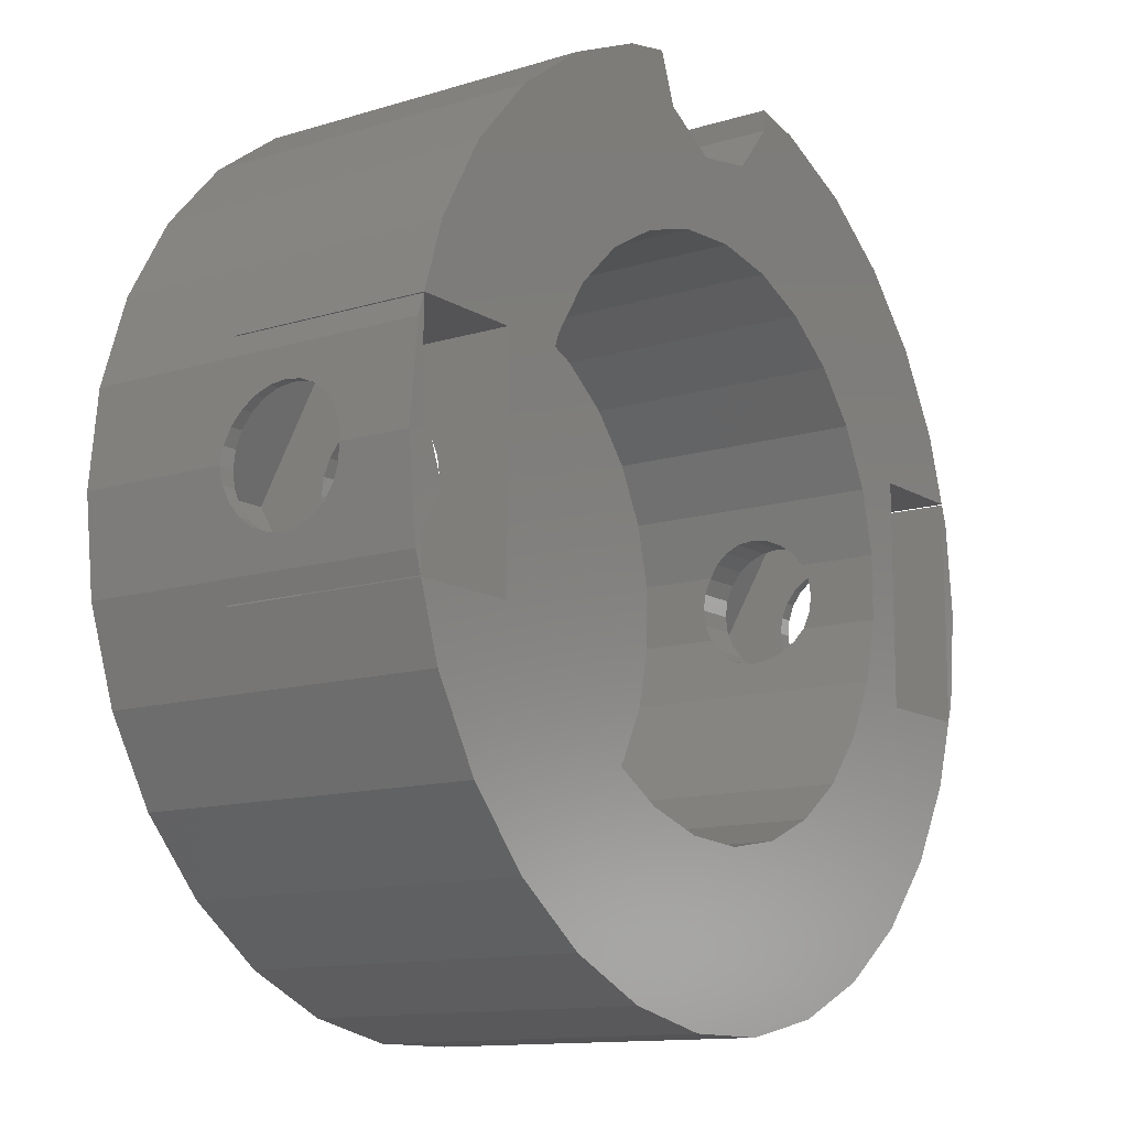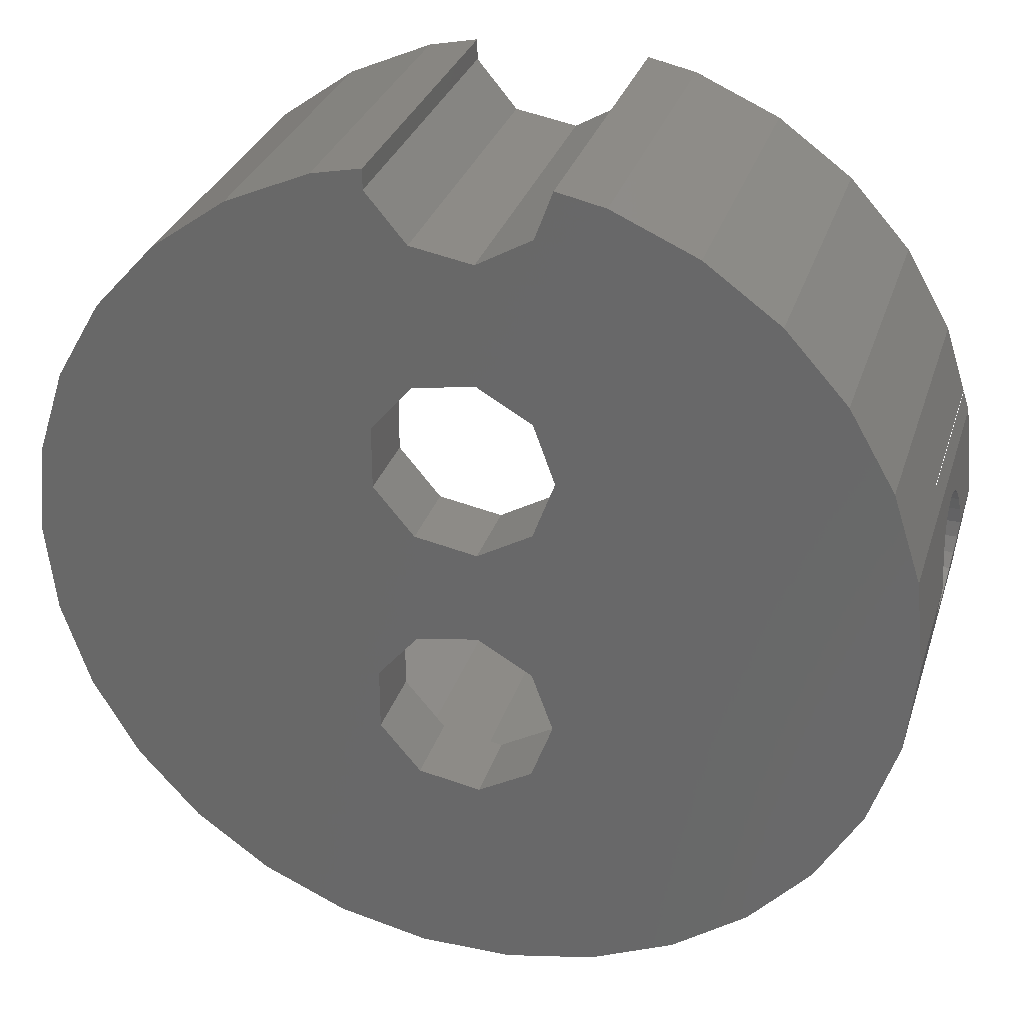
<metadata>
{"format":"stl","ext":"stl","renderer":"f3d","projection":"perspective","resolution":1024,"background":"white","views":[{"elev":-12.5,"azim":125.6,"up":"+Y"},{"elev":30.8,"azim":16.5,"up":"+Y"}]}
</metadata>
<code>
# stl→obj: 396 verts, 812 faces
v 2.8 4.2 8
v 2.145 6 10.41
v 2.145 6 8
v 2.8 4.2 10.41
v -2.631 3.242 10.41
v -2.631 5.158 8
v -2.631 5.158 10.41
v -2.631 3.242 8
v -1.4 6.625 8
v 0.4862 6.957 10.41
v -1.4 6.625 10.41
v 0.4862 6.957 8
v 2.145 2.4 8
v 2.145 2.4 10.41
v 0.4862 1.443 10.41
v 0.4862 1.443 8
v -1.4 1.775 10.41
v -1.4 1.775 8
v 2.8 -4.2 8
v 2.145 -2.4 10.41
v 2.145 -2.4 8
v 2.8 -4.2 10.41
v -2.631 -5.158 10.41
v -2.631 -3.242 8
v -2.631 -3.242 10.41
v -2.631 -5.158 8
v -1.4 -1.775 8
v 0.4862 -1.443 10.41
v -1.4 -1.775 10.41
v 0.4862 -1.443 8
v 2.145 -6 8
v 0.4862 -6.957 10.41
v 2.145 -6 10.41
v 0.4862 -6.957 8
v -1.4 -6.625 10.41
v -1.4 -6.625 8
v -2.631 12.44 10.41
v -2.631 13.07 0
v -2.631 13.07 10.41
v -2.631 12.44 0
v 2.145 11.6 0
v 0.4862 10.64 10.41
v 2.145 11.6 10.41
v 0.4862 10.64 0
v -1.4 10.98 10.41
v -1.4 10.98 0
v 2.675 13.06 10.41
v 2.675 13.06 0
v -13.35 0.4918 2.165
v -12.91 0 2.1
v -12.91 0.4918 2.165
v -13.4 0 2.1
v -9.61 0.4918 2.165
v -8.343 0 2.1
v -8.343 0.4918 2.165
v -9.61 0 2.1
v -12.91 0 5.9
v -13.35 0.4918 5.835
v -12.91 0.4918 5.835
v -13.4 0 5.9
v -9.61 0 5.9
v -8.343 0.4918 5.835
v -8.343 0 5.9
v -9.61 0.4918 5.835
v -13.2 1.9 4
v -12.91 1.882 3.863
v -12.91 1.9 4
v -13.21 1.835 3.508
v -12.91 1.835 3.508
v -8.139 1.835 3.508
v -9.61 1.9 4
v -9.61 1.835 3.508
v -8.124 1.9 4
v -12.91 1.343 2.656
v -13.23 1.645 3.05
v -13.26 1.343 2.656
v -12.91 1.645 3.05
v -8.256 1.343 2.656
v -9.61 1.645 3.05
v -9.61 1.343 2.656
v -8.184 1.645 3.05
v -13.3 0.95 2.355
v -12.91 0.95 2.355
v -9.61 0.95 2.355
v -8.343 0.95 2.355
v -13.23 1.645 4.95
v -12.91 1.343 5.343
v -13.26 1.343 5.343
v -12.91 1.645 4.95
v -9.61 1.645 4.95
v -8.256 1.343 5.343
v -9.61 1.343 5.343
v -8.184 1.645 4.95
v -12.91 0.95 5.645
v -13.3 0.95 5.645
v -8.343 0.95 5.645
v -9.61 0.95 5.645
v -8.343 0.9752 5.626
v -13.21 1.835 4.492
v -12.91 1.835 4.492
v -9.61 1.835 4.492
v -8.139 1.835 4.492
v -12.91 -0.95 2.355
v -13.26 -1.343 2.656
v -12.91 -1.343 2.656
v -13.3 -0.95 2.355
v -8.343 -0.95 2.355
v -9.61 -0.95 2.355
v -8.343 -0.9752 2.374
v -9.61 -1.343 2.656
v -8.256 -1.343 2.656
v -12.91 -0.4918 2.165
v -13.35 -0.4918 2.165
v -9.61 -0.4918 2.165
v -8.343 -0.4918 2.165
v -13.23 -1.645 4.95
v -12.91 -1.343 5.343
v -12.91 -1.645 4.95
v -13.26 -1.343 5.343
v -9.61 -1.645 4.95
v -8.256 -1.343 5.343
v -8.184 -1.645 4.95
v -9.61 -1.343 5.343
v -8.343 0.9752 2.374
v -12.91 -1.882 3.863
v -13.2 -1.9 4
v -12.91 -1.9 4
v -13.21 -1.835 3.508
v -12.91 -1.835 3.508
v -8.139 -1.835 3.508
v -9.61 -1.9 4
v -8.124 -1.9 4
v -9.61 -1.835 3.508
v -9.61 -1.645 3.05
v -8.184 -1.645 3.05
v -13.23 -1.645 3.05
v -12.91 -1.645 3.05
v -13.21 -1.835 4.492
v -12.91 -1.835 4.492
v -9.61 -1.835 4.492
v -8.139 -1.835 4.492
v -12.91 -0.95 5.645
v -13.3 -0.95 5.645
v -8.343 -0.9752 5.626
v -9.61 -0.95 5.645
v -8.343 -0.95 5.645
v -13.35 -0.4918 5.835
v -12.91 -0.4918 5.835
v -9.61 -0.4918 5.835
v -8.343 -0.4918 5.835
v -12.91 3.393 5.991
v -9.61 3.421 5.975
v -9.61 0 7.95
v -12.91 0 7.95
v -12.9 3.421 5.975
v -9.61 3.421 2.025
v -12.9 3.421 0
v -9.61 3.421 0
v -12.91 -3.393 5.991
v -9.61 -3.421 5.975
v -12.9 -3.421 5.975
v -9.61 0 0.05
v -9.61 -3.421 2.025
v -12.91 3.393 2.991
v -12.91 -3.393 2.991
v -12.9 -3.421 0
v -9.61 -3.421 0
v -12.91 3.393 0
v -12.91 -3.393 0
v 12.91 0 5.9
v 13.35 0.4918 5.835
v 13.4 0 5.9
v 12.91 0.4918 5.835
v 8.4 0 5.9
v 9.61 0.4918 5.835
v 9.61 0 5.9
v 8.343 0.4918 5.835
v 12.91 0 2.1
v 13.35 0.4918 2.165
v 12.91 0.4918 2.165
v 13.4 0 2.1
v 9.61 0.4918 2.165
v 8.4 0 2.1
v 9.61 0 2.1
v 8.343 0.4918 2.165
v 13.2 1.9 4
v 12.91 1.835 4.492
v 12.91 1.9 4
v 13.21 1.835 4.492
v 9.61 1.9 4
v 8.185 1.835 4.492
v 8.178 1.9 4
v 9.61 1.835 4.492
v 13.23 1.645 4.95
v 12.91 1.343 5.343
v 12.91 1.645 4.95
v 13.26 1.343 5.343
v 9.61 1.645 4.95
v 8.243 1.343 5.343
v 8.208 1.645 4.95
v 9.61 1.343 5.343
v 13.3 0.95 5.645
v 12.91 0.95 5.645
v 9.61 0.95 5.645
v 8.289 0.95 5.645
v 12.91 1.343 2.656
v 13.23 1.645 3.05
v 12.91 1.645 3.05
v 13.26 1.343 2.656
v 8.243 1.343 2.656
v 9.61 1.645 3.05
v 8.208 1.645 3.05
v 9.61 1.343 2.656
v 12.91 0.95 2.355
v 13.3 0.95 2.355
v 8.289 0.95 2.355
v 9.61 0.95 2.355
v 13.21 1.835 3.508
v 12.91 1.835 3.508
v 9.61 1.835 3.508
v 8.185 1.835 3.508
v 12.91 -0.95 5.645
v 13.26 -1.343 5.343
v 12.91 -1.343 5.343
v 13.3 -0.95 5.645
v 9.61 -1.343 5.343
v 8.289 -0.95 5.645
v 9.61 -0.95 5.645
v 8.243 -1.343 5.343
v 12.91 -0.4918 5.835
v 13.35 -0.4918 5.835
v 8.343 -0.4918 5.835
v 9.61 -0.4918 5.835
v 12.91 -1.343 2.656
v 13.23 -1.645 3.05
v 13.26 -1.343 2.656
v 12.91 -1.645 3.05
v 8.243 -1.343 2.656
v 9.61 -1.645 3.05
v 9.61 -1.343 2.656
v 8.208 -1.645 3.05
v 9.61 1.882 3.863
v 13.2 -1.9 4
v 12.91 -1.835 4.492
v 13.21 -1.835 4.492
v 12.91 -1.9 4
v 9.61 -1.9 4
v 8.185 -1.835 4.492
v 9.61 -1.835 4.492
v 8.178 -1.9 4
v 9.61 -1.645 4.95
v 8.208 -1.645 4.95
v 13.23 -1.645 4.95
v 12.91 -1.645 4.95
v 13.21 -1.835 3.508
v 12.91 -1.835 3.508
v 9.61 -1.835 3.508
v 8.185 -1.835 3.508
v 12.91 -0.95 2.355
v 13.3 -0.95 2.355
v 8.289 -0.95 2.355
v 9.61 -0.95 2.355
v 13.35 -0.4918 2.165
v 12.91 -0.4918 2.165
v 9.61 -0.4918 2.165
v 8.343 -0.4918 2.165
v 9.61 -1.882 3.863
v 9.61 0 7.95
v 12.91 3.393 5.991
v 12.91 0 7.95
v 9.61 3.421 5.975
v 12.9 3.421 5.975
v 9.61 3.421 2.975
v 12.9 3.421 0
v 9.61 3.421 0
v 9.61 -3.421 5.975
v 9.61 -3.421 2.975
v 12.91 -3.393 5.991
v 12.9 -3.421 5.975
v 12.91 3.393 2.009
v 12.91 0 0.05
v 12.91 -3.393 2.009
v 12.9 -3.421 0
v 9.61 -3.421 0
v 12.91 3.393 0
v 12.91 -3.393 0
v 13.11 2.786 10.41
v 13.11 2.786 0
v 13.4 0 10.41
v 13.4 0 0
v -13.11 2.786 0
v -13.11 2.786 10.41
v -13.4 0 0
v -13.4 0 10.41
v -1.401 -13.33 0
v 1.401 -13.33 10.41
v -1.401 -13.33 10.41
v 1.401 -13.33 0
v 8.966 9.958 0
v 6.7 11.6 10.41
v 8.966 9.958 10.41
v 6.7 11.6 0
v 4.141 12.74 10.41
v 4.141 12.74 0
v -6.7 11.6 0
v -8.966 9.958 10.41
v -6.7 11.6 10.41
v -8.966 9.958 0
v -4.141 12.74 0
v -4.141 12.74 10.41
v 10.84 -7.876 10.41
v 12.24 -5.45 0
v 12.24 -5.45 10.41
v 10.84 -7.876 0
v 12.24 5.45 10.41
v 10.84 7.876 0
v 10.84 7.876 10.41
v 12.24 5.45 0
v -12.24 5.45 0
v -10.84 7.876 10.41
v -10.84 7.876 0
v -12.24 5.45 10.41
v 13.11 -2.786 10.41
v 8.966 -9.958 10.41
v 6.7 -11.6 10.41
v 4.141 -12.74 10.41
v -6.7 -11.6 10.41
v -4.141 -12.74 10.41
v -8.966 -9.958 10.41
v -10.84 -7.876 10.41
v -12.24 -5.45 10.41
v -13.11 -2.786 10.41
v 13.11 -2.786 0
v -13.11 -2.786 0
v 6.435 -5.399 0
v 8.966 -9.958 0
v 6.435 5.399 0
v 8.4 0 0
v 8.174 -1.937 0
v 8.174 1.937 0
v 7.507 -3.77 0
v 5.016 -6.738 0
v 6.7 -11.6 0
v 3.327 -7.713 0
v 4.141 -12.74 0
v 1.459 -8.272 0
v -0.4884 -8.386 0
v -2.409 -8.047 0
v -4.141 -12.74 0
v -4.2 -7.275 0
v -6.7 -11.6 0
v -8.966 -9.958 0
v -5.764 -6.11 0
v -10.84 -7.876 0
v -7.018 -4.616 0
v -7.893 -2.873 0
v -8.343 -0.9752 0
v -7.018 4.616 0
v 7.507 3.77 0
v 5.016 6.738 0
v 3.327 7.713 0
v 1.459 8.272 0
v -0.4884 8.386 0
v -2.409 8.047 0
v -4.2 7.275 0
v -5.764 6.11 0
v -7.893 2.873 0
v -8.343 0.9752 0
v -12.24 -5.45 0
v 8.174 1.937 8
v 8.4 0 8
v -8.343 0.9752 8
v -8.343 -0.9752 8
v -0.4884 8.386 8
v -2.409 8.047 8
v -0.4884 -8.386 8
v 1.459 -8.272 8
v 5.016 6.738 8
v 3.327 7.713 8
v 1.459 8.272 8
v -7.018 4.616 8
v -5.764 6.11 8
v -7.893 2.873 8
v -4.2 7.275 8
v 6.435 5.399 8
v 7.507 3.77 8
v 7.507 -3.77 8
v 8.174 -1.937 8
v 6.435 -5.399 8
v 5.016 -6.738 8
v 3.327 -7.713 8
v -2.409 -8.047 8
v -4.2 -7.275 8
v -5.764 -6.11 8
v -7.018 -4.616 8
v -7.893 -2.873 8
f 1 2 3
f 2 1 4
f 5 6 7
f 6 5 8
f 9 10 11
f 10 9 12
f 12 2 10
f 2 12 3
f 7 9 11
f 9 7 6
f 13 4 1
f 4 13 14
f 13 15 14
f 15 13 16
f 16 17 15
f 17 16 18
f 17 8 5
f 8 17 18
f 19 20 21
f 20 19 22
f 23 24 25
f 24 23 26
f 27 28 29
f 28 27 30
f 30 20 28
f 20 30 21
f 25 27 29
f 27 25 24
f 31 32 33
f 32 31 34
f 35 26 23
f 26 35 36
f 31 22 19
f 22 31 33
f 34 35 32
f 35 34 36
f 37 38 39
f 38 37 40
f 41 42 43
f 42 41 44
f 45 40 37
f 40 45 46
f 41 47 48
f 47 41 43
f 44 45 42
f 45 44 46
f 49 50 51
f 50 49 52
f 53 54 55
f 54 53 56
f 57 58 59
f 58 57 60
f 61 62 63
f 62 61 64
f 65 66 67
f 68 66 65
f 66 68 69
f 70 71 72
f 71 70 73
f 74 75 76
f 75 74 77
f 78 79 80
f 79 78 81
f 82 51 83
f 51 82 49
f 84 55 85
f 55 84 53
f 77 68 75
f 68 77 69
f 81 72 79
f 72 81 70
f 86 87 88
f 87 86 89
f 90 91 92
f 91 90 93
f 94 88 87
f 88 94 95
f 96 97 98
f 92 98 97
f 98 92 91
f 99 89 86
f 89 99 100
f 101 93 90
f 93 101 102
f 103 104 105
f 104 103 106
f 107 108 109
f 110 109 108
f 109 110 111
f 112 106 103
f 106 112 113
f 114 107 115
f 107 114 108
f 116 117 118
f 117 116 119
f 120 121 122
f 121 120 123
f 80 124 78
f 84 124 80
f 124 84 85
f 76 83 74
f 83 76 82
f 59 95 94
f 95 59 58
f 64 96 62
f 96 64 97
f 65 100 99
f 100 65 67
f 71 102 101
f 102 71 73
f 125 126 127
f 128 125 129
f 125 128 126
f 130 131 132
f 131 130 133
f 111 134 135
f 134 111 110
f 105 136 137
f 136 105 104
f 138 118 139
f 118 138 116
f 140 122 141
f 122 140 120
f 119 142 117
f 142 119 143
f 123 144 121
f 145 144 123
f 144 145 146
f 147 57 148
f 57 147 60
f 149 63 150
f 63 149 61
f 56 115 54
f 115 56 114
f 50 113 112
f 113 50 52
f 137 128 129
f 128 137 136
f 135 133 130
f 133 135 134
f 126 139 127
f 139 126 138
f 131 141 132
f 141 131 140
f 143 148 142
f 148 143 147
f 145 150 146
f 150 145 149
f 151 152 153
f 151 153 154
f 152 151 155
f 155 156 152
f 157 156 155
f 156 157 158
f 159 160 161
f 160 159 153
f 153 159 154
f 156 71 152
f 156 72 71
f 156 79 72
f 156 80 79
f 156 84 80
f 162 84 156
f 84 162 53
f 162 56 53
f 162 114 56
f 162 108 114
f 163 108 162
f 108 163 110
f 133 163 131
f 134 163 133
f 110 163 134
f 101 152 71
f 90 152 101
f 92 152 90
f 97 152 92
f 153 97 64
f 153 64 61
f 97 153 152
f 149 153 61
f 145 153 149
f 160 145 123
f 160 123 120
f 160 131 163
f 131 160 140
f 140 160 120
f 145 160 153
f 100 164 151
f 164 100 67
f 151 89 100
f 151 87 89
f 151 94 87
f 154 94 151
f 94 154 59
f 154 57 59
f 154 148 57
f 154 142 148
f 159 142 154
f 142 159 117
f 165 139 159
f 118 159 139
f 117 159 118
f 164 67 66
f 139 165 127
f 127 165 125
f 163 161 160
f 166 163 167
f 163 166 161
f 69 164 66
f 77 164 69
f 74 164 77
f 164 74 168
f 83 168 74
f 51 168 83
f 50 168 51
f 169 50 112
f 169 112 103
f 165 129 125
f 165 137 129
f 165 105 137
f 169 105 165
f 105 169 103
f 50 169 168
f 158 162 156
f 167 162 158
f 162 167 163
f 170 171 172
f 171 170 173
f 174 175 176
f 175 174 177
f 178 179 180
f 179 178 181
f 182 183 184
f 183 182 185
f 186 187 188
f 187 186 189
f 190 191 192
f 191 190 193
f 194 195 196
f 195 194 197
f 198 199 200
f 199 198 201
f 173 202 171
f 202 173 203
f 177 204 175
f 204 177 205
f 189 196 187
f 196 189 194
f 193 200 191
f 200 193 198
f 206 207 208
f 207 206 209
f 210 211 212
f 211 210 213
f 214 209 206
f 209 214 215
f 213 216 217
f 216 213 210
f 208 218 219
f 218 208 207
f 212 220 221
f 220 212 211
f 222 223 224
f 223 222 225
f 226 227 228
f 227 226 229
f 230 225 222
f 225 230 231
f 228 232 233
f 232 228 227
f 234 235 236
f 235 234 237
f 238 239 240
f 239 238 241
f 205 201 204
f 201 205 199
f 203 197 202
f 197 203 195
f 180 215 214
f 215 180 179
f 217 185 182
f 185 217 216
f 219 186 188
f 186 219 218
f 192 242 190
f 221 242 192
f 242 221 220
f 243 244 245
f 244 243 246
f 247 248 249
f 248 247 250
f 251 229 226
f 229 251 252
f 253 224 223
f 224 253 254
f 237 255 235
f 255 237 256
f 241 257 239
f 257 241 258
f 259 236 260
f 236 259 234
f 261 240 262
f 240 261 238
f 178 263 181
f 263 178 264
f 183 265 184
f 265 183 266
f 233 174 176
f 174 233 232
f 170 231 230
f 231 170 172
f 245 254 253
f 254 245 244
f 249 252 251
f 252 249 248
f 256 243 255
f 243 256 246
f 267 250 247
f 258 267 257
f 267 258 250
f 264 260 263
f 260 264 259
f 266 262 265
f 262 266 261
f 268 269 270
f 271 269 268
f 269 271 272
f 273 272 271
f 274 273 275
f 273 274 272
f 193 273 271
f 273 193 190
f 271 198 193
f 271 201 198
f 271 204 201
f 268 204 271
f 204 268 175
f 268 176 175
f 268 233 176
f 268 228 233
f 276 228 268
f 228 276 226
f 277 249 276
f 251 276 249
f 226 276 251
f 273 190 242
f 249 277 247
f 247 277 267
f 276 278 279
f 278 276 270
f 270 276 268
f 280 188 269
f 280 219 188
f 280 208 219
f 280 206 208
f 280 214 206
f 281 214 280
f 214 281 180
f 281 178 180
f 281 264 178
f 281 259 264
f 282 259 281
f 259 282 234
f 256 282 246
f 237 282 256
f 234 282 237
f 187 269 188
f 196 269 187
f 195 269 196
f 203 269 195
f 270 203 173
f 270 173 170
f 203 270 269
f 230 270 170
f 222 270 230
f 278 222 224
f 278 224 254
f 278 246 282
f 246 278 244
f 244 278 254
f 222 278 270
f 279 277 276
f 283 277 279
f 277 283 284
f 220 273 242
f 211 273 220
f 213 273 211
f 273 213 275
f 217 275 213
f 182 275 217
f 184 275 182
f 284 184 265
f 284 265 262
f 277 257 267
f 277 239 257
f 277 240 239
f 284 240 277
f 240 284 262
f 184 284 275
f 285 281 280
f 286 281 285
f 281 286 282
f 287 186 288
f 287 189 186
f 287 194 189
f 287 197 194
f 287 202 197
f 287 171 202
f 289 171 287
f 171 289 172
f 218 288 186
f 207 288 218
f 209 288 207
f 215 288 209
f 290 215 179
f 290 179 181
f 215 290 288
f 291 65 292
f 291 68 65
f 291 75 68
f 291 76 75
f 291 82 76
f 293 82 291
f 82 293 49
f 49 293 52
f 99 292 65
f 86 292 99
f 88 292 86
f 95 292 88
f 58 292 95
f 294 58 60
f 58 294 292
f 295 296 297
f 296 295 298
f 299 300 301
f 300 299 302
f 302 303 300
f 303 302 304
f 305 306 307
f 306 305 308
f 309 307 310
f 307 309 305
f 311 312 313
f 312 311 314
f 315 316 317
f 316 315 318
f 315 272 318
f 315 269 272
f 288 280 269
f 287 269 315
f 288 269 287
f 280 288 285
f 318 272 274
f 317 299 301
f 299 317 316
f 304 47 303
f 47 304 48
f 319 320 321
f 320 319 322
f 321 306 308
f 306 321 320
f 291 164 168
f 164 291 151
f 155 319 157
f 319 155 322
f 151 322 155
f 151 292 322
f 292 151 291
f 310 37 39
f 307 37 310
f 37 307 7
f 306 7 307
f 320 7 306
f 20 289 14
f 289 20 22
f 15 20 14
f 15 28 20
f 17 28 15
f 17 29 28
f 5 29 17
f 29 5 25
f 14 287 4
f 4 287 315
f 287 14 289
f 4 315 317
f 289 22 323
f 4 317 301
f 323 22 313
f 2 301 300
f 313 22 311
f 43 300 303
f 311 22 324
f 33 324 22
f 43 303 47
f 300 43 2
f 301 2 4
f 42 2 43
f 42 10 2
f 45 10 42
f 45 11 10
f 37 11 45
f 11 37 7
f 324 33 325
f 325 33 326
f 32 326 33
f 326 32 296
f 297 32 35
f 32 297 296
f 327 35 23
f 35 328 297
f 322 7 320
f 7 322 5
f 35 327 328
f 292 5 322
f 23 329 327
f 294 5 292
f 23 330 329
f 5 294 25
f 23 331 330
f 332 25 294
f 25 331 23
f 331 25 332
f 38 310 39
f 310 38 309
f 286 290 333
f 285 290 286
f 290 285 288
f 293 169 334
f 169 293 168
f 168 293 291
f 284 312 314
f 312 284 283
f 314 335 284
f 335 314 336
f 275 318 274
f 318 275 316
f 337 316 275
f 338 284 339
f 340 275 338
f 284 338 275
f 284 341 339
f 342 336 343
f 284 335 341
f 336 342 335
f 344 343 345
f 343 344 342
f 345 346 344
f 298 346 345
f 298 347 346
f 295 347 298
f 295 348 347
f 349 348 295
f 349 350 348
f 351 350 349
f 352 350 351
f 350 352 353
f 354 353 352
f 353 354 355
f 356 167 357
f 167 355 354
f 321 358 158
f 358 321 308
f 158 319 321
f 319 158 157
f 359 275 340
f 337 275 359
f 316 337 299
f 360 299 337
f 299 360 302
f 361 302 360
f 302 361 304
f 41 304 361
f 304 41 48
f 362 41 361
f 362 44 41
f 363 44 362
f 363 46 44
f 364 46 363
f 364 40 46
f 40 309 38
f 364 309 40
f 365 309 364
f 308 365 366
f 365 305 309
f 308 366 358
f 158 358 367
f 158 367 368
f 365 308 305
f 357 167 368
f 158 368 167
f 355 167 356
f 369 167 354
f 167 369 166
f 298 326 296
f 326 298 345
f 343 324 325
f 324 343 336
f 324 314 311
f 314 324 336
f 323 278 333
f 313 278 323
f 278 313 279
f 312 279 313
f 279 312 283
f 282 333 278
f 333 282 286
f 289 231 172
f 323 231 289
f 231 323 225
f 225 323 223
f 223 323 253
f 245 323 243
f 253 323 245
f 263 290 181
f 260 290 263
f 333 260 236
f 333 236 235
f 333 243 323
f 260 333 290
f 255 333 235
f 243 333 255
f 354 331 369
f 331 354 330
f 352 330 354
f 330 352 329
f 293 113 52
f 293 106 113
f 334 106 293
f 106 334 104
f 128 334 126
f 136 334 128
f 104 334 136
f 147 294 60
f 332 147 143
f 332 143 119
f 332 119 116
f 332 116 138
f 332 126 334
f 147 332 294
f 126 332 138
f 345 325 326
f 325 345 343
f 349 297 328
f 297 349 295
f 166 369 161
f 165 334 169
f 159 334 165
f 334 159 332
f 331 159 161
f 331 161 369
f 159 331 332
f 351 328 327
f 328 351 349
f 352 327 329
f 327 352 351
f 340 192 370
f 340 221 192
f 340 212 221
f 340 210 212
f 340 216 210
f 340 185 216
f 338 185 340
f 185 338 183
f 191 370 192
f 200 370 191
f 199 370 200
f 205 370 199
f 177 370 205
f 371 177 174
f 177 371 370
f 372 96 98
f 372 62 96
f 372 63 62
f 373 63 372
f 63 373 150
f 150 373 146
f 146 373 144
f 85 368 124
f 55 368 85
f 54 368 55
f 357 54 115
f 357 115 107
f 357 107 109
f 54 357 368
f 364 374 375
f 374 364 363
f 346 376 377
f 376 346 347
f 361 378 379
f 378 361 360
f 362 379 380
f 379 362 361
f 381 366 382
f 366 381 358
f 383 358 381
f 358 383 367
f 365 375 384
f 375 365 364
f 359 385 337
f 385 359 386
f 340 386 359
f 386 340 370
f 360 385 378
f 385 360 337
f 363 380 374
f 380 363 362
f 383 73 367
f 383 102 73
f 383 93 102
f 383 91 93
f 98 383 372
f 383 98 91
f 70 367 73
f 81 367 70
f 78 367 81
f 124 367 78
f 367 124 368
f 371 13 370
f 370 13 1
f 30 13 21
f 30 16 13
f 27 16 30
f 27 18 16
f 373 27 24
f 27 373 18
f 387 21 388
f 21 387 19
f 388 21 371
f 19 387 389
f 13 371 21
f 19 389 390
f 370 1 386
f 31 390 391
f 386 1 385
f 385 1 378
f 390 31 19
f 377 31 391
f 377 34 31
f 376 34 377
f 376 36 34
f 392 36 376
f 393 36 392
f 394 24 26
f 372 18 373
f 394 26 393
f 36 393 26
f 3 378 1
f 378 3 379
f 3 380 379
f 12 380 3
f 12 374 380
f 9 374 12
f 9 375 374
f 384 9 6
f 24 394 395
f 9 384 375
f 24 395 396
f 6 382 384
f 24 396 373
f 8 382 6
f 18 372 8
f 382 8 381
f 383 8 372
f 381 8 383
f 366 384 382
f 384 366 365
f 344 377 391
f 377 344 346
f 341 388 339
f 388 341 387
f 348 393 392
f 393 348 350
f 394 355 395
f 355 394 353
f 396 144 373
f 144 396 121
f 121 396 122
f 141 396 132
f 122 396 141
f 356 109 111
f 356 111 135
f 356 135 130
f 356 132 396
f 109 356 357
f 132 356 130
f 335 390 389
f 390 335 342
f 342 391 390
f 391 342 344
f 338 266 183
f 339 266 338
f 266 339 261
f 261 339 238
f 258 339 250
f 241 339 258
f 238 339 241
f 232 371 174
f 388 232 227
f 388 227 229
f 388 229 252
f 232 388 371
f 248 388 252
f 250 388 248
f 388 250 339
f 347 392 376
f 392 347 348
f 350 394 393
f 394 350 353
f 395 356 396
f 356 395 355
f 335 387 341
f 387 335 389

</code>
